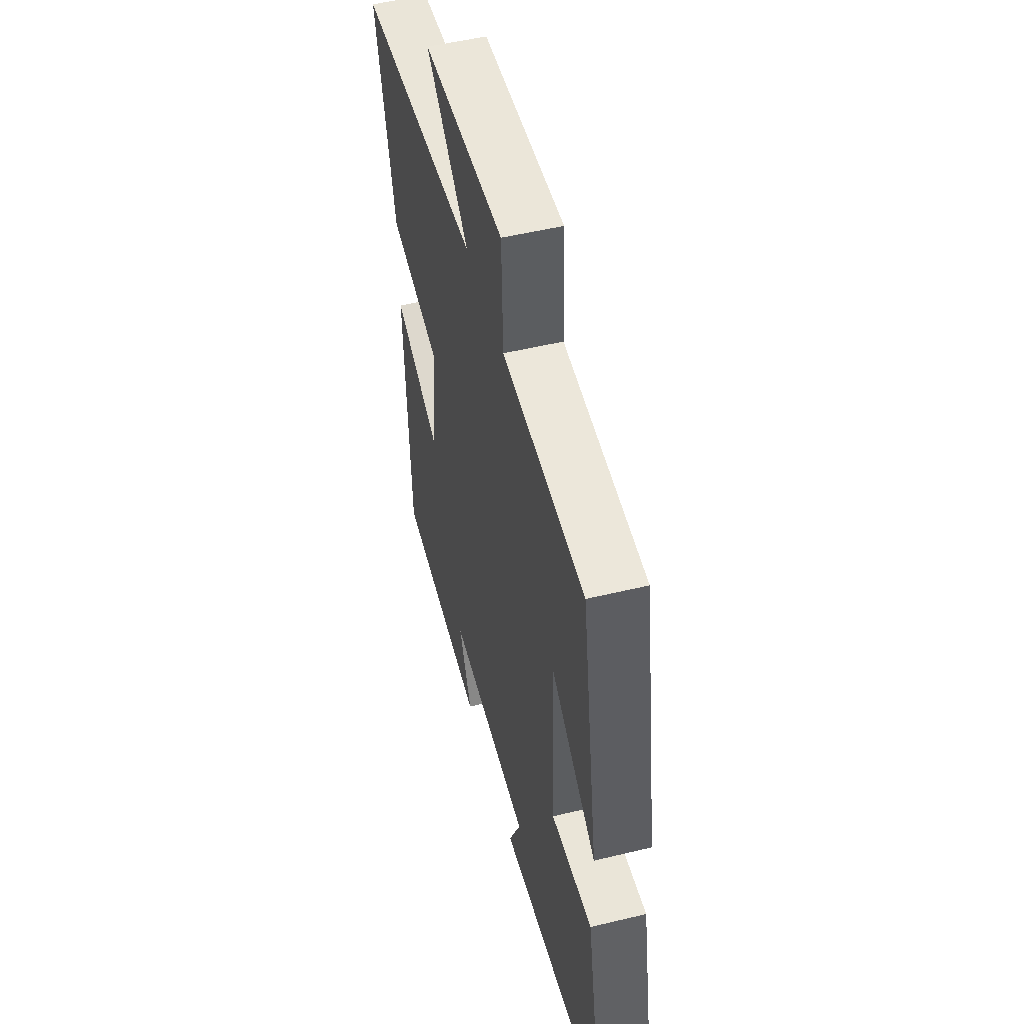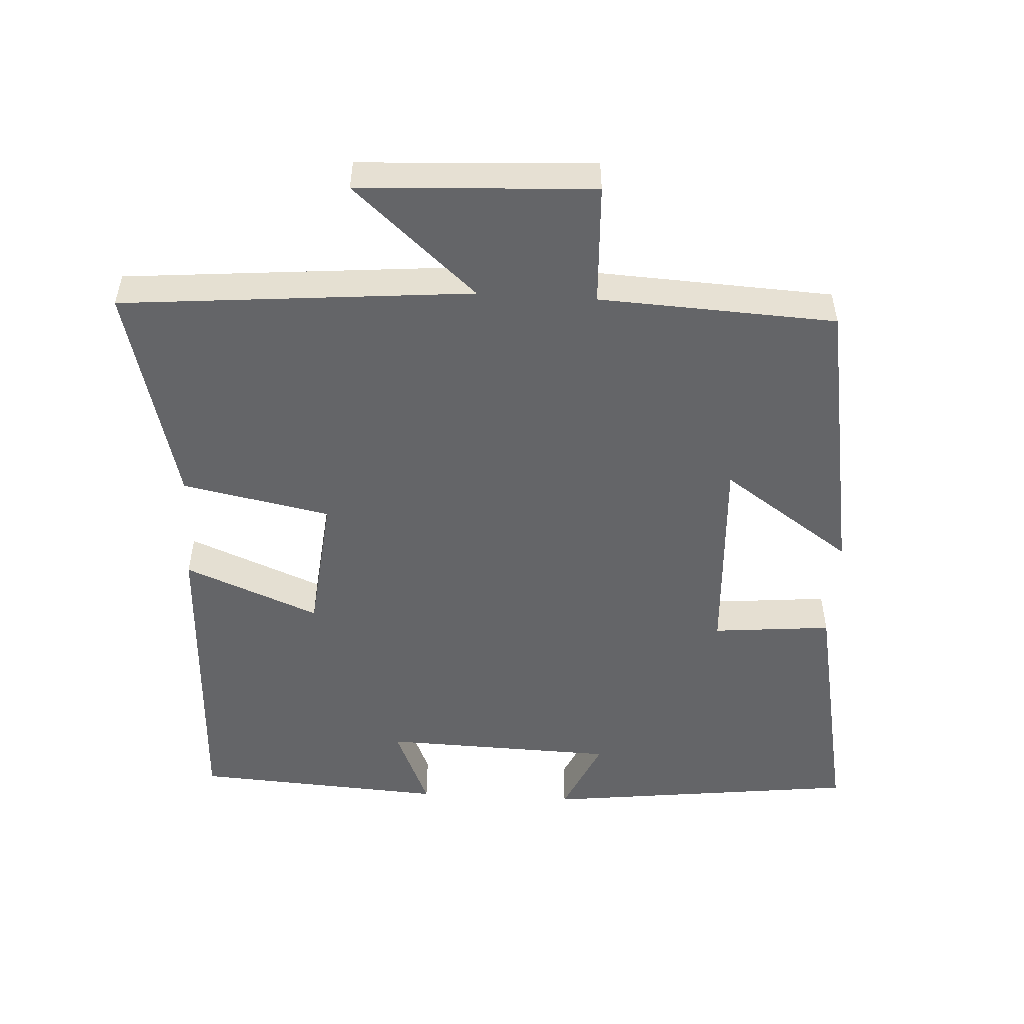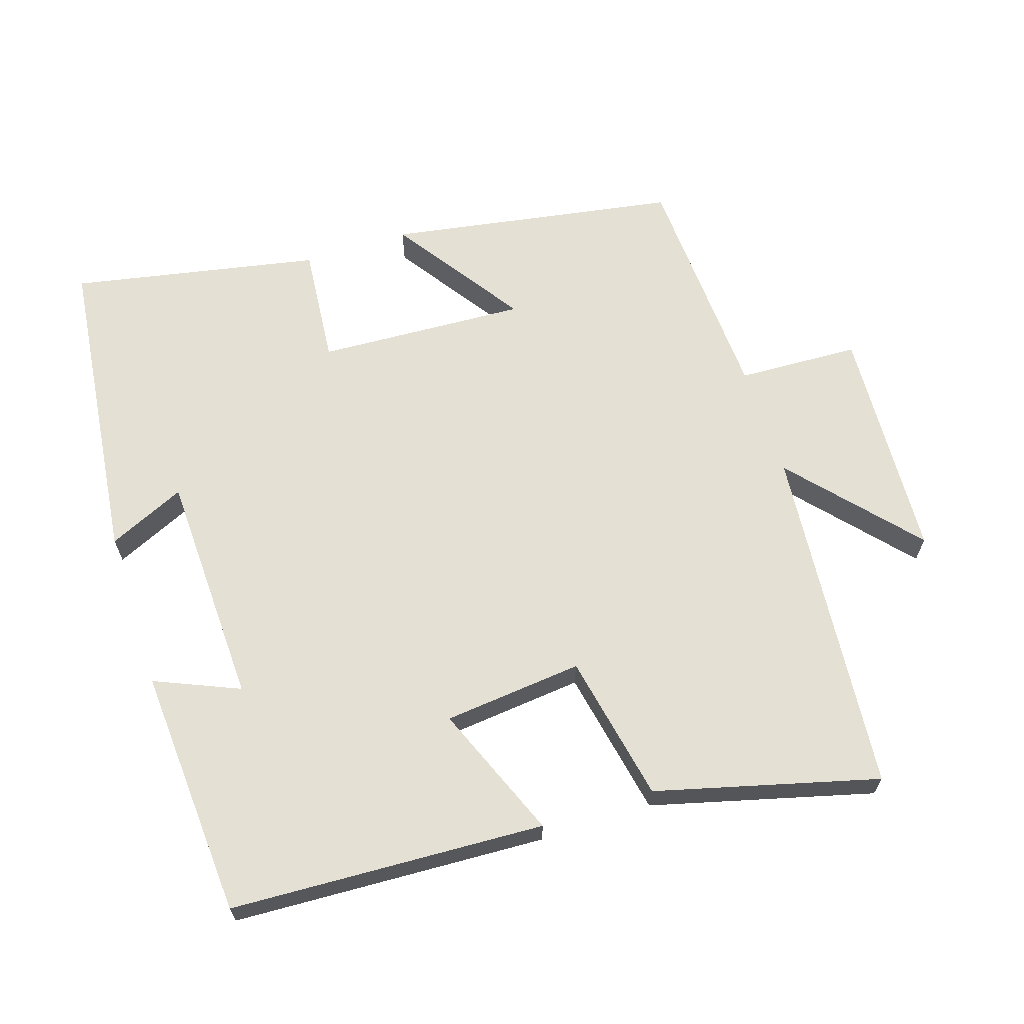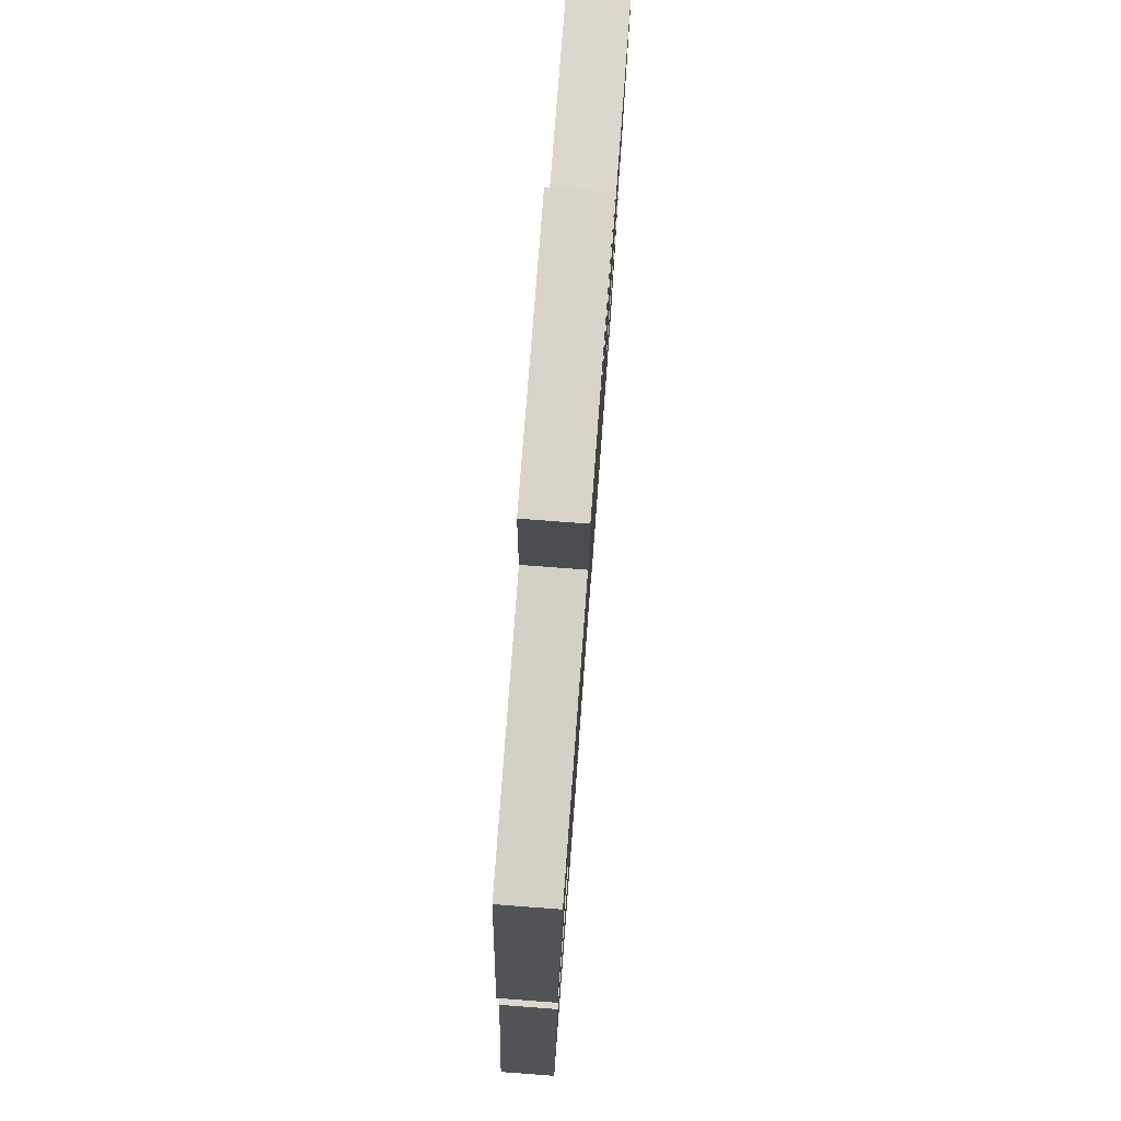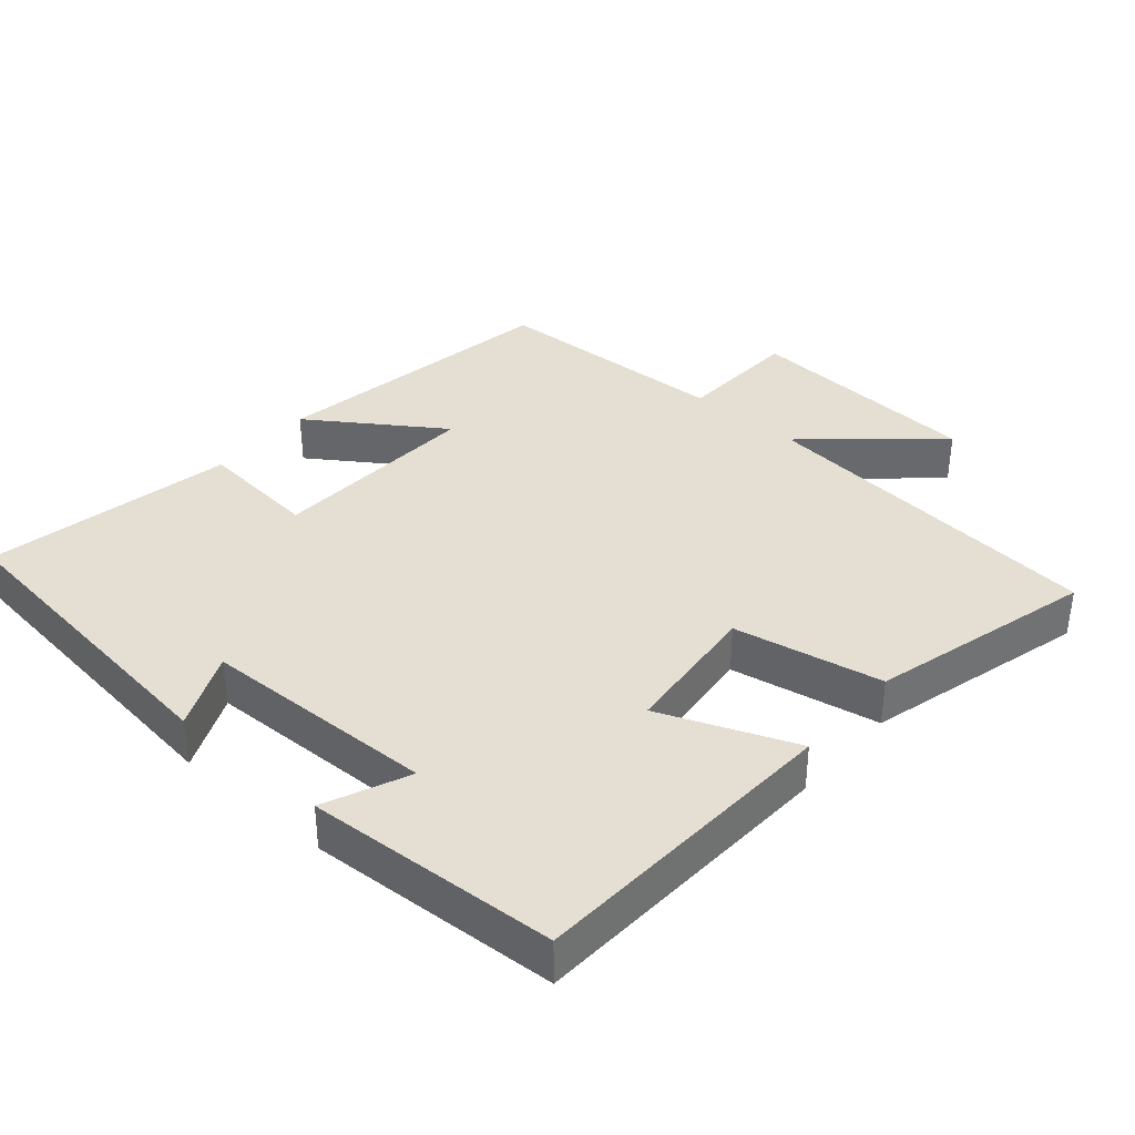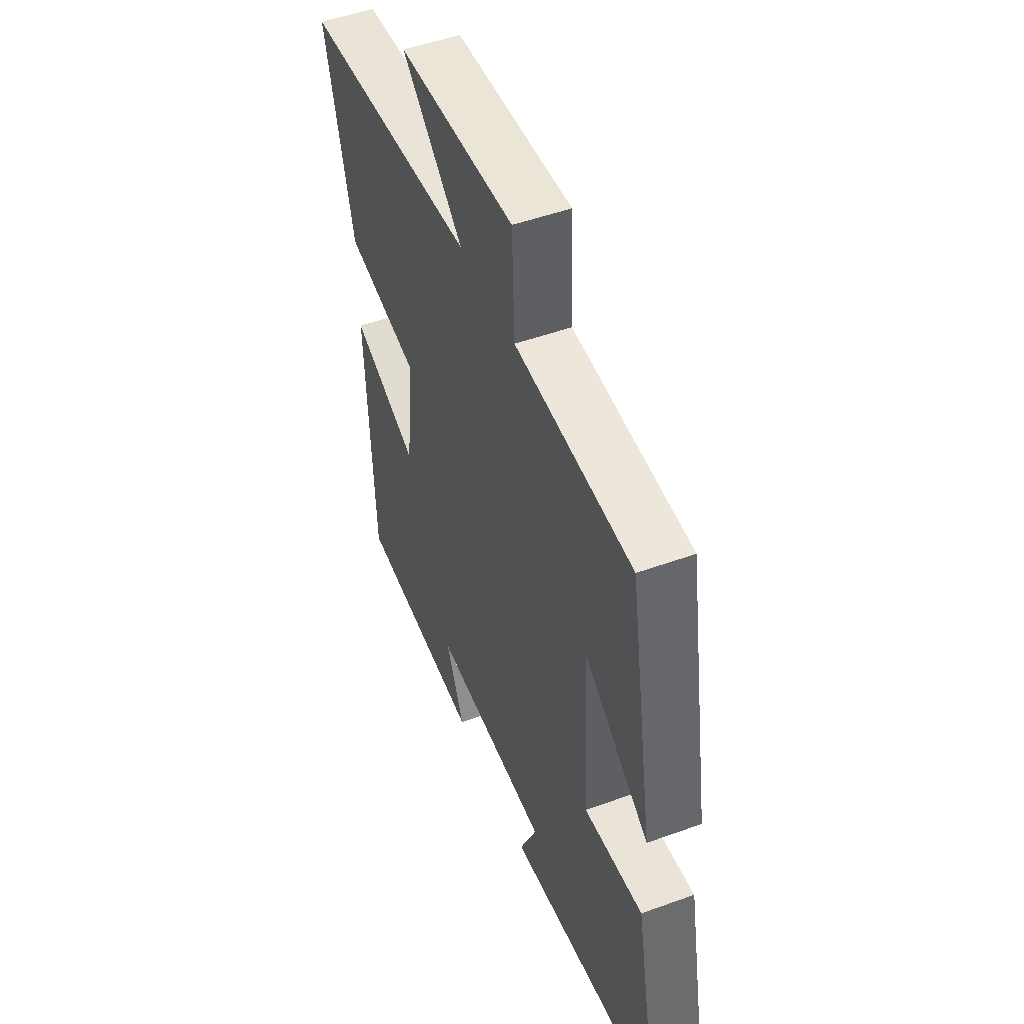
<metadata>
{"format":"obj","ext":"obj","renderer":"f3d","projection":"perspective","resolution":1024,"background":"white","views":[{"elev":51.5,"azim":75.3,"up":"+Z"},{"elev":-51.6,"azim":-3.3,"up":"+Y"},{"elev":65.3,"azim":-108.0,"up":"+Y"},{"elev":78.0,"azim":94.3,"up":"+Z"},{"elev":37.2,"azim":-139.0,"up":"+Y"},{"elev":49.8,"azim":68.2,"up":"+Z"}]}
</metadata>
<code>
v 0.429 0.07 0.483
v 0.5 0.07 0.067
v 0.313 0.07 0.195
v 0.329 0.07 -0.105
v 0.5 0.07 -0.089
v 0.57 0.07 -0.445
v 0.116 0.07 -0.5
v 0.166 0.07 -0.389
v -0.17 0.07 -0.379
v -0.118 0.07 -0.5
v -0.478 0.07 -0.478
v -0.5 0.07 -0.027
v -0.307 0.07 -0.105
v -0.287 0.07 0.095
v -0.5 0.07 0.137
v -0.584 0.07 0.455
v -0.08 0.07 0.5
v -0.258 0.07 0.657
v 0.08 0.07 0.675
v 0.088 0.07 0.5
v 0.429 0 0.483
v 0.5 0 0.067
v 0.313 0 0.195
v 0.329 0 -0.105
v 0.5 0 -0.089
v 0.57 0 -0.445
v 0.116 0 -0.5
v 0.166 0 -0.389
v -0.17 0 -0.379
v -0.118 0 -0.5
v -0.478 0 -0.478
v -0.5 0 -0.027
v -0.307 0 -0.105
v -0.287 0 0.095
v -0.5 0 0.137
v -0.584 0 0.455
v -0.08 0 0.5
v -0.258 0 0.657
v 0.08 0 0.675
v 0.088 0 0.5
f 17 18 19 20
f 17 20 1
f 16 17 1
f 15 16 1
f 14 15 1
f 13 14 1
f 11 12 13
f 10 11 13
f 9 10 13
f 8 9 13
f 6 7 8
f 5 6 8
f 4 5 8
f 3 4 8 13
f 1 2 3
f 1 3 13
f 40 39 38 37
f 21 40 37
f 21 37 36
f 21 36 35
f 21 35 34
f 21 34 33
f 33 32 31
f 33 31 30
f 33 30 29
f 33 29 28
f 28 27 26
f 28 26 25
f 28 25 24
f 33 28 24 23
f 23 22 21
f 33 23 21
f 1 21 22 2
f 2 22 23 3
f 3 23 24 4
f 4 24 25 5
f 5 25 26 6
f 6 26 27 7
f 7 27 28 8
f 8 28 29 9
f 9 29 30 10
f 10 30 31 11
f 11 31 32 12
f 12 32 33 13
f 13 33 34 14
f 14 34 35 15
f 15 35 36 16
f 16 36 37 17
f 17 37 38 18
f 18 38 39 19
f 19 39 40 20
f 20 40 21 1

</code>
